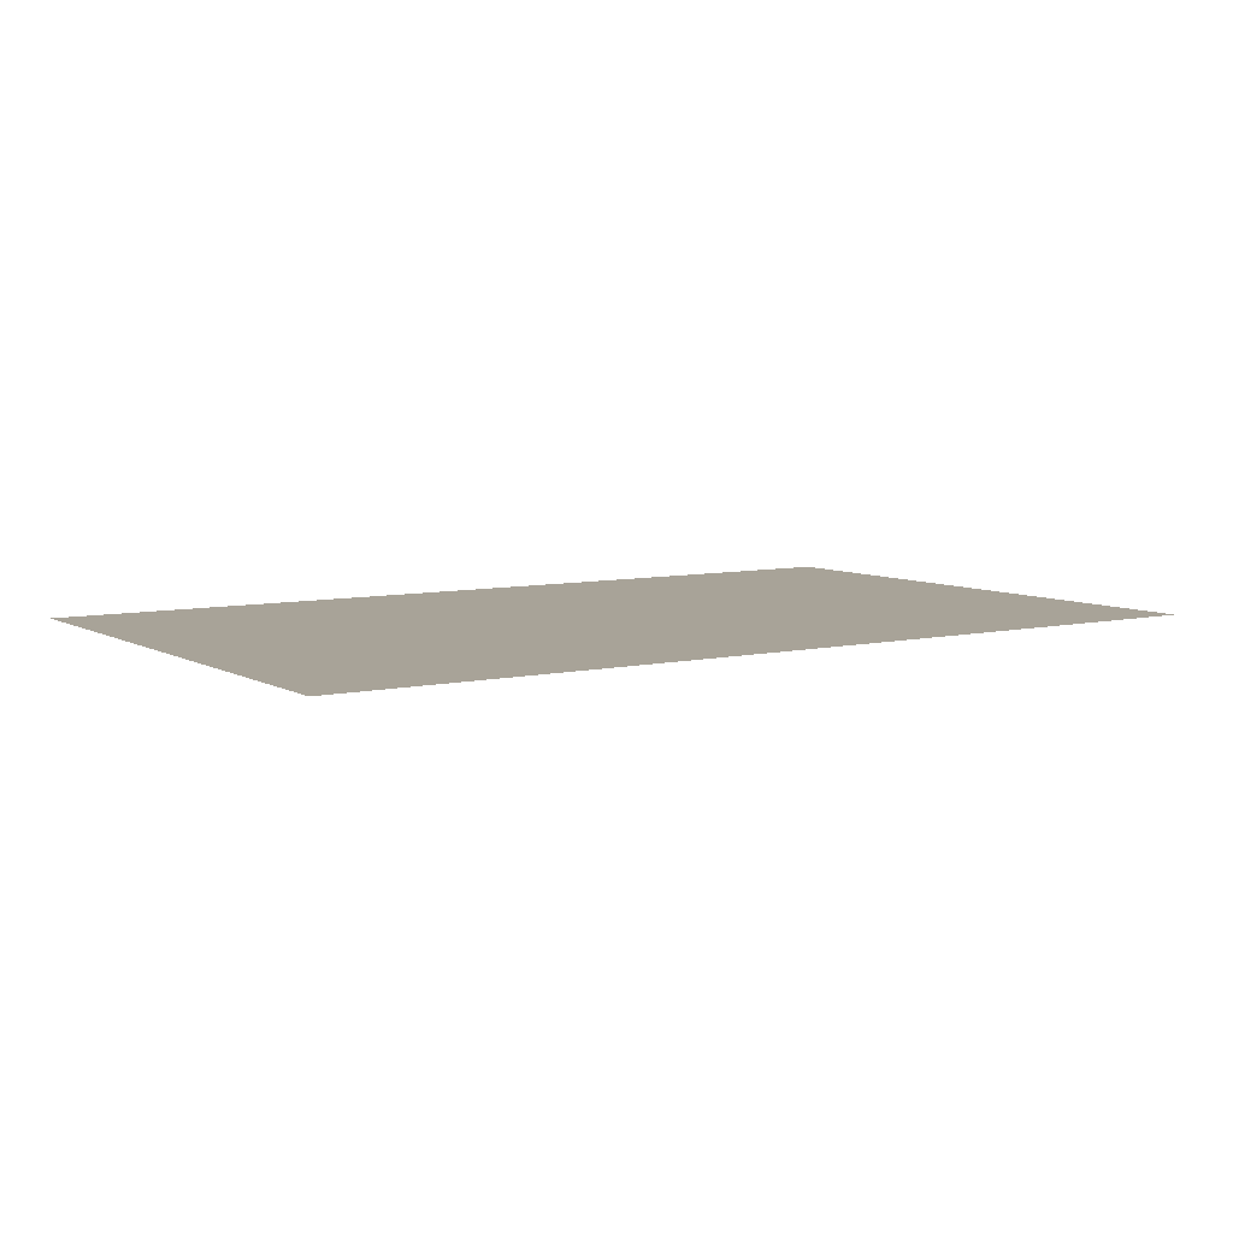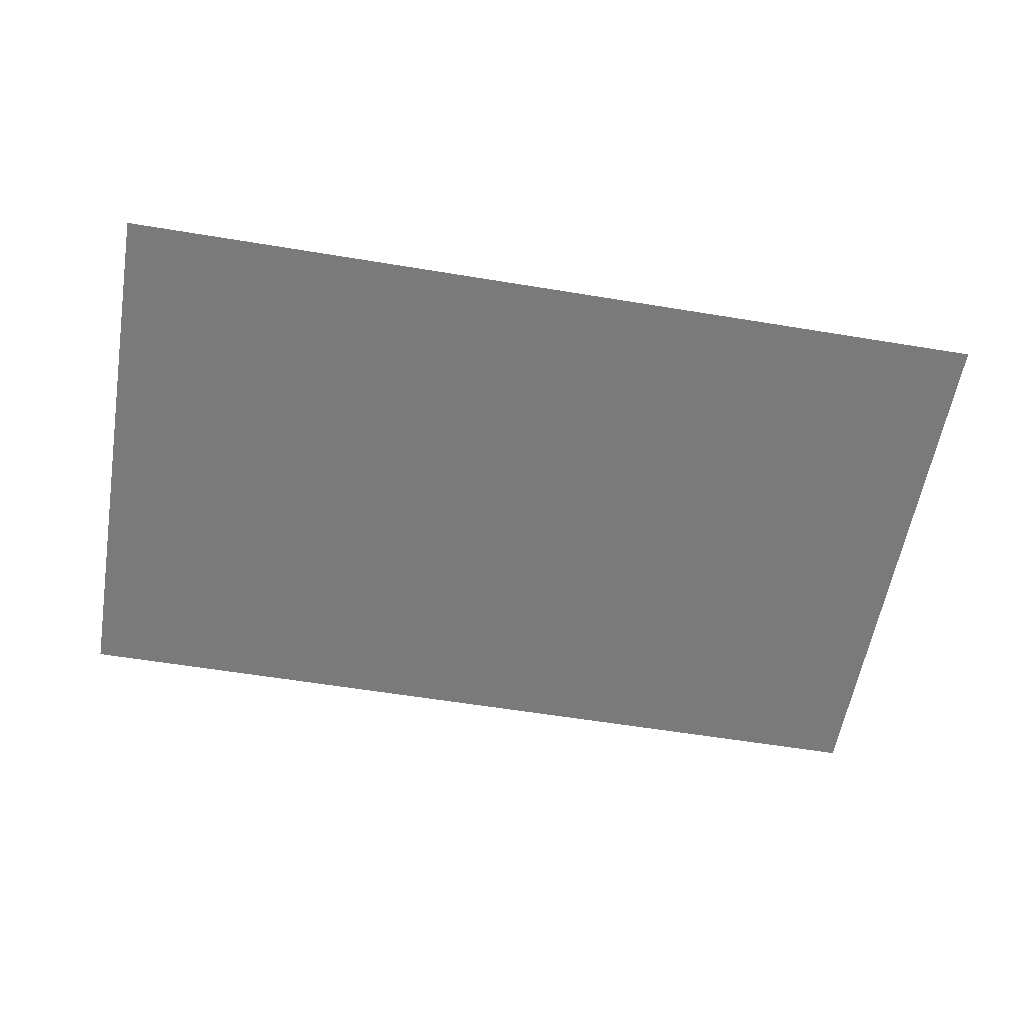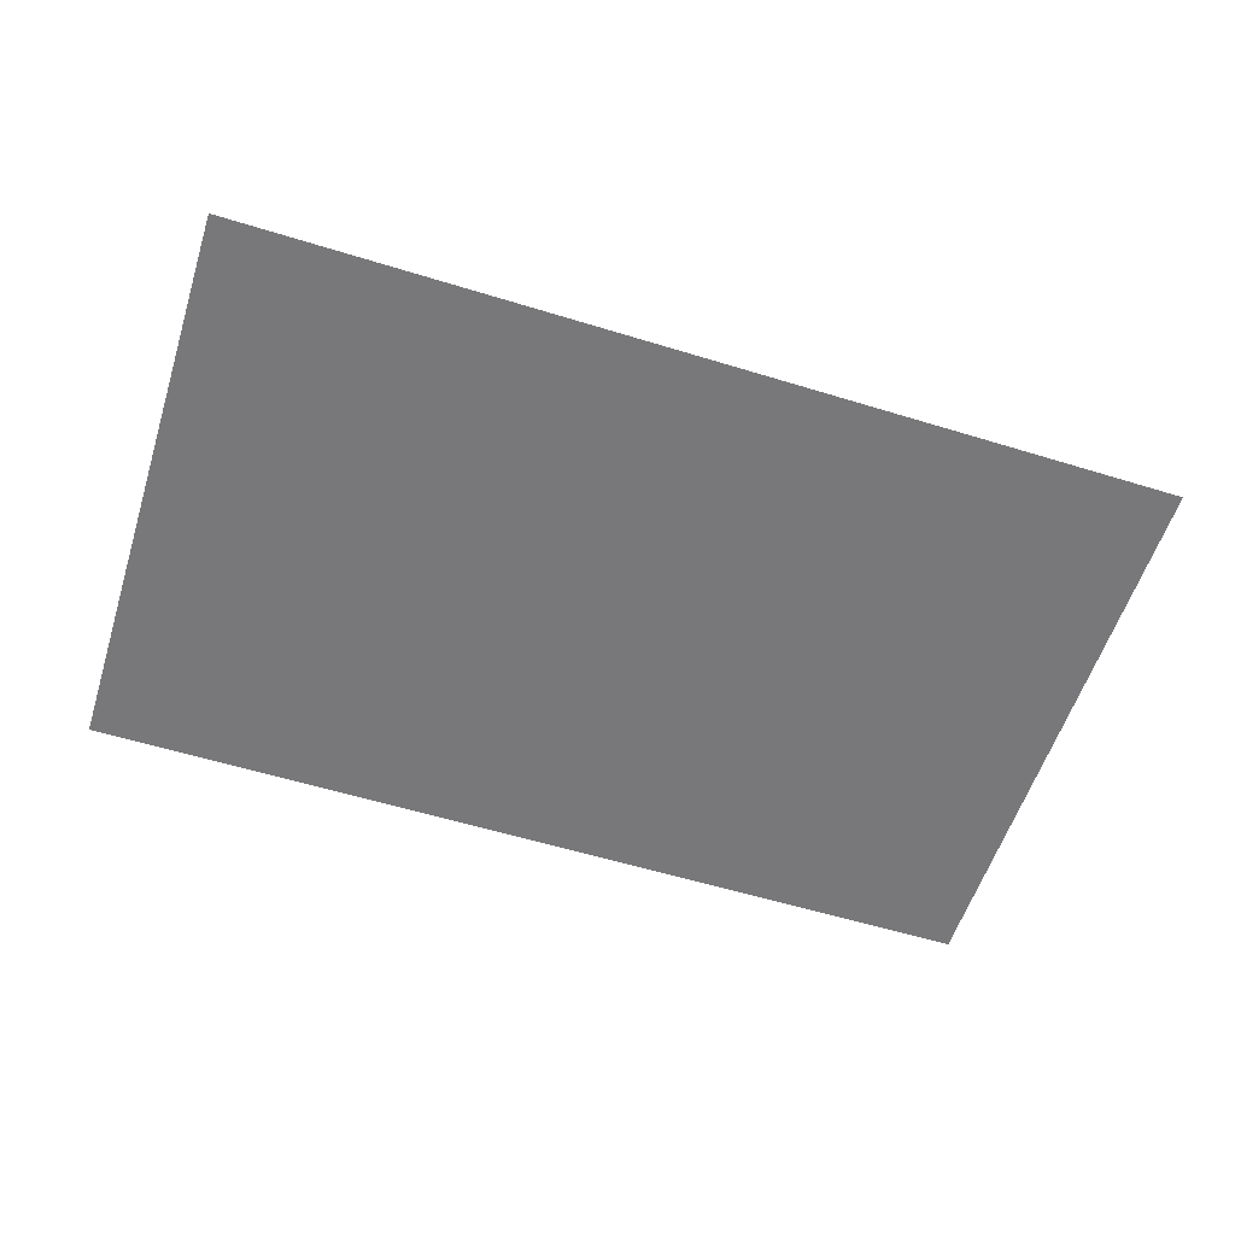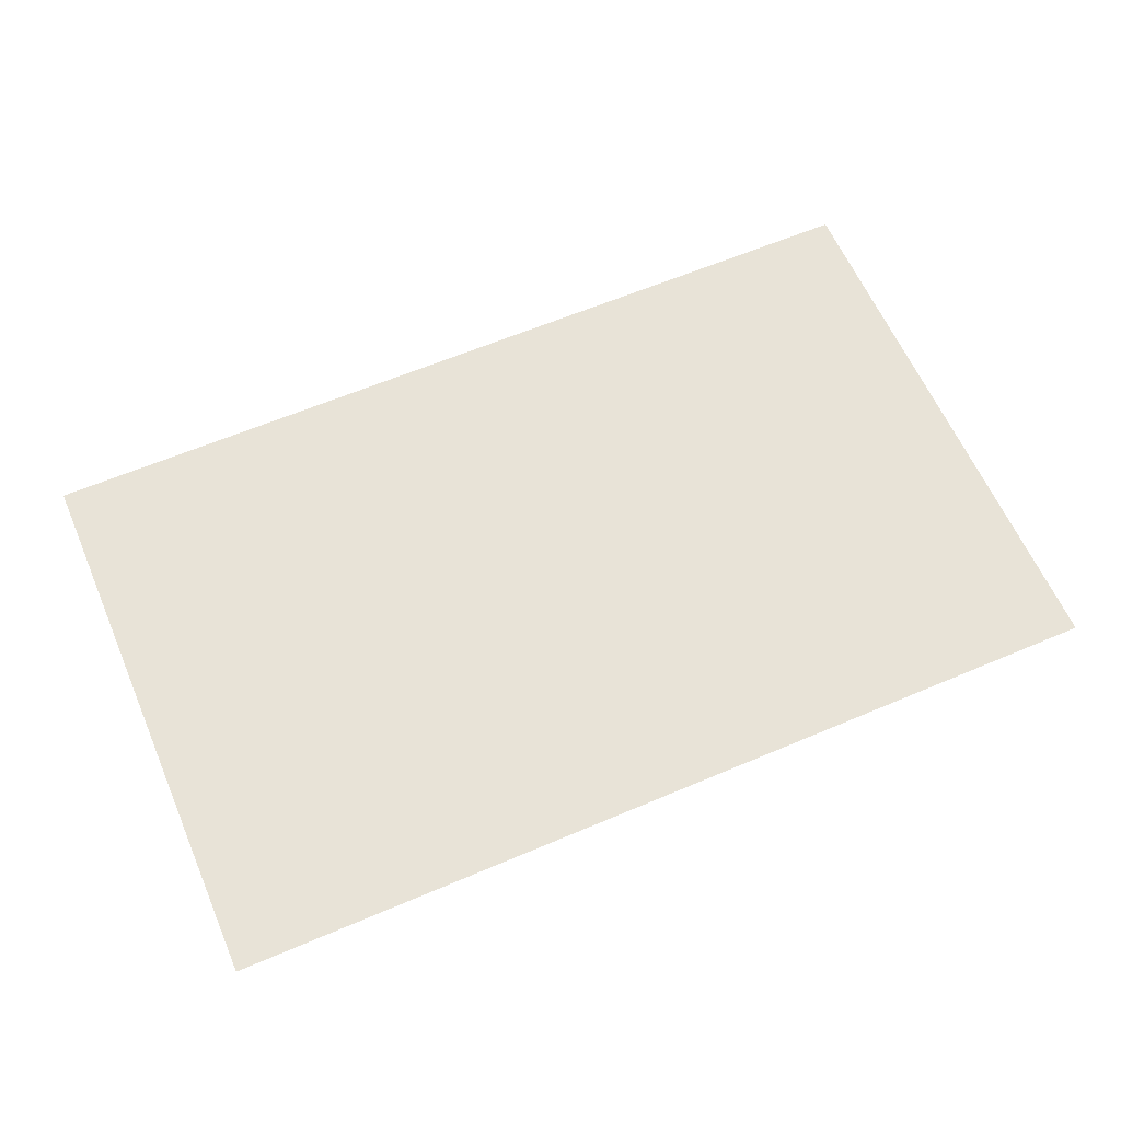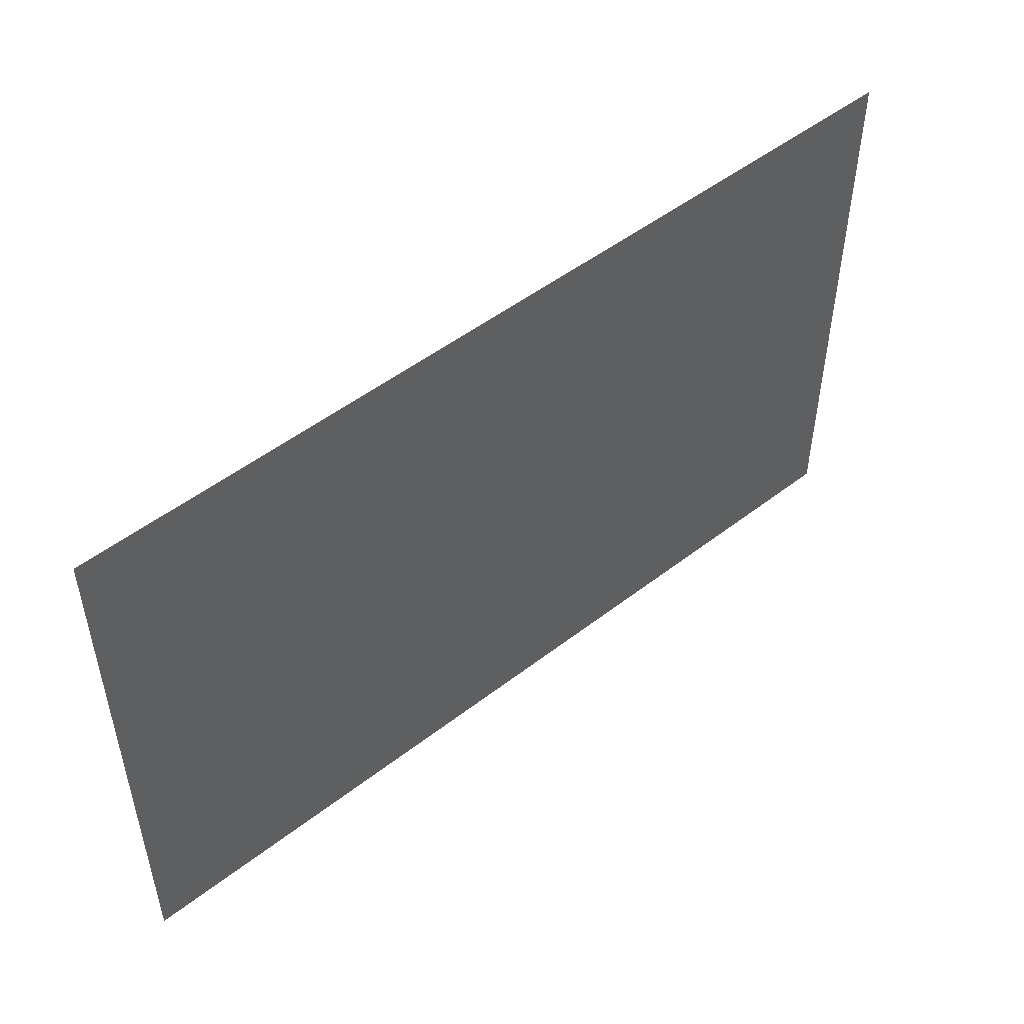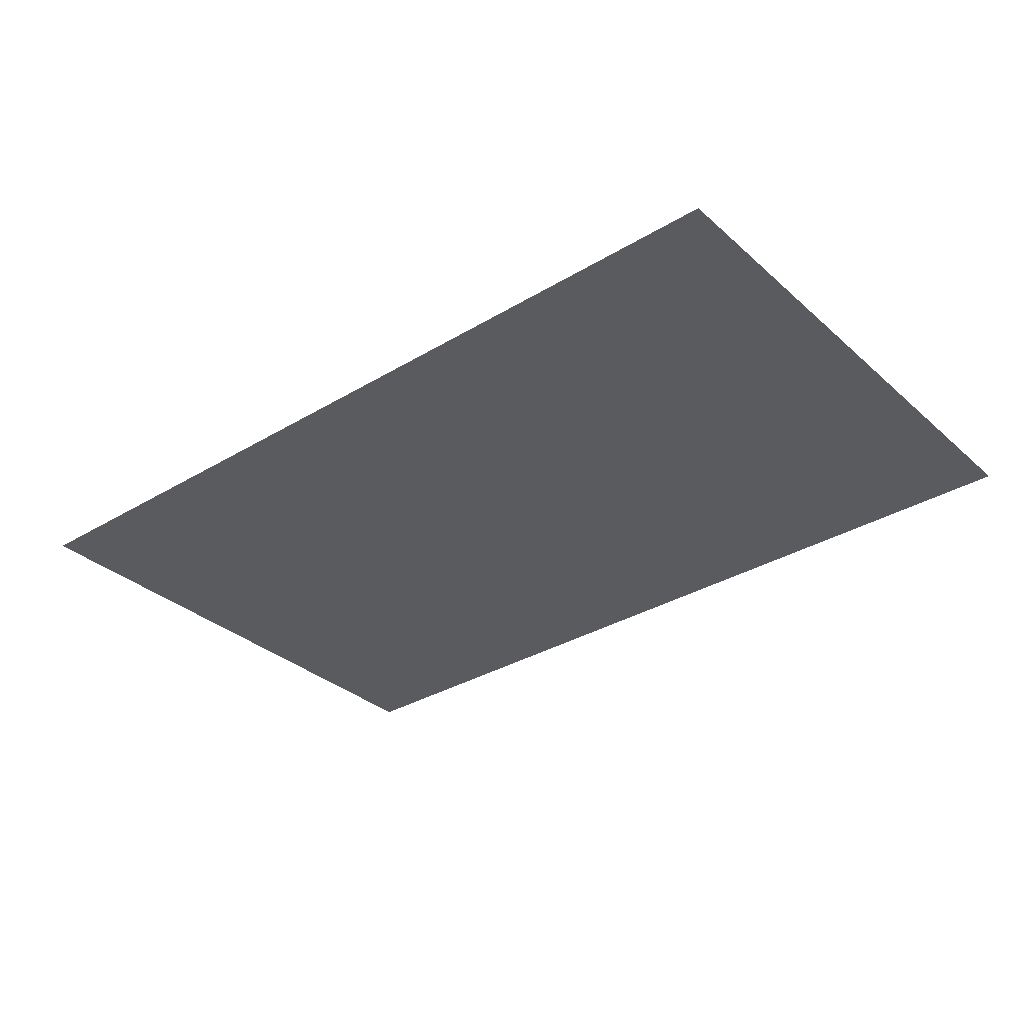
<metadata>
{"format":"obj","ext":"obj","renderer":"f3d","projection":"perspective","resolution":1024,"background":"white","views":[{"elev":6.9,"azim":-33.4,"up":"+Z"},{"elev":-58.1,"azim":-9.7,"up":"+Z"},{"elev":-57.5,"azim":-17.7,"up":"+Z"},{"elev":61.7,"azim":156.6,"up":"+Z"},{"elev":50.1,"azim":139.6,"up":"+Y"},{"elev":-33.0,"azim":39.7,"up":"+Z"}]}
</metadata>
<code>
g [eyeR] eye_closed2
v 0.145 -0.09 0
v 0.145 0.09 0
v -0.145 0.09 0
v -0.145 -0.09 0
g [eyeR] eye_closed2_0
f 1 4 2
f 2 4 3

</code>
